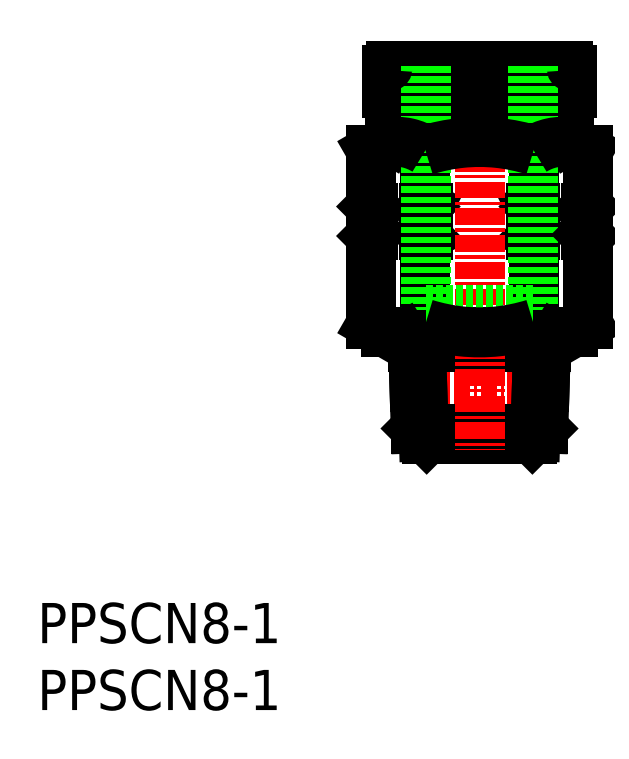
<metadata>
{"format":"dxf","ext":"dxf","renderer":"ezdxf+matplotlib","layout":"modelspace","background":"white","min_lineweight":24,"dpi":150}
</metadata>
<code>
0
SECTION
2
ENTITIES
0
INSERT
8
0
2
*U5
10
0
20
0
30
0
0
INSERT
8
0
2
*U6
10
0
20
0
30
0
0
LINE
8
0
10
28.89
20
37.52
30
0
11
29.19
21
37.52
31
0
0
LINE
8
0
10
28.89
20
35.52
30
0
11
29.19
21
35.52
31
0
0
LINE
8
0
10
24.95
20
37.62
30
0
11
25.05
21
37.52
31
0
0
LINE
8
0
10
25.05
20
37.52
30
0
11
25.05
21
35.52
31
0
0
LINE
8
0
10
29.19
20
37.52
30
0
11
29.19
21
35.52
31
0
0
LINE
8
0
10
24.95
20
35.42
30
0
11
25.05
21
35.52
31
0
0
LINE
8
0
10
28.89
20
37.52
30
0
11
28.89
21
35.52
31
0
0
LINE
8
0
10
36.87
20
37.52
30
0
11
36.87
21
35.52
31
0
0
LINE
8
0
10
37.17
20
37.52
30
0
11
37.17
21
35.52
31
0
0
LINE
8
0
10
28.99
20
37.62
30
0
11
28.89
21
37.52
31
0
0
LINE
8
0
10
28.99
20
37.62
30
0
11
29.19
21
37.52
31
0
0
LINE
8
0
10
28.99
20
35.42
30
0
11
28.89
21
35.52
31
0
0
LINE
8
0
10
28.99
20
35.42
30
0
11
29.19
21
35.52
31
0
0
LINE
8
0
10
37.07
20
37.62
30
0
11
37.17
21
37.52
31
0
0
LINE
8
0
10
37.07
20
37.62
30
0
11
36.87
21
37.52
31
0
0
LINE
8
0
10
28.99
20
35.42
30
0
11
28.99
21
28.84
31
0
0
LINE
8
0
10
37.07
20
35.42
30
0
11
36.87
21
35.52
31
0
0
LINE
8
0
10
37.07
20
35.42
30
0
11
37.07
21
28.84
31
0
0
LINE
8
0
10
36.87
20
35.52
30
0
11
37.17
21
35.52
31
0
0
LINE
8
0
10
36.87
20
37.52
30
0
11
37.17
21
37.52
31
0
0
LINE
8
0
10
37.07
20
35.42
30
0
11
37.17
21
35.52
31
0
0
LINE
8
0
10
26.34
20
42.62
30
0
11
26.68
21
43.22
31
0
0
LINE
8
0
10
40.03
20
28.22
30
0
11
41.11
21
28.84
31
0
0
LINE
8
0
10
24.95
20
28.84
30
0
11
26.03
21
28.22
31
0
0
LINE
8
0
10
28.27
20
21.03
30
0
11
28.17
21
24.19
31
0
0
LINE
8
0
10
24.95
20
41.82
30
0
11
24.95
21
37.62
31
0
0
LINE
8
0
10
29.08
20
20.22
30
0
11
28.27
21
21.03
31
0
0
LINE
8
0
10
28.04
20
28.22
30
0
11
28.66
21
27.15
31
0
0
LINE
8
0
10
29.08
20
20.22
30
0
11
36.98
21
20.22
31
0
0
LINE
8
CENTER
10
27.11
20
24.19
30
0
11
39.38
21
24.19
31
0
0
LINE
8
0
10
37.8
20
21.03
30
0
11
37.9
21
24.19
31
0
0
LINE
8
0
10
39.38
20
43.22
30
0
11
39.73
21
42.62
31
0
0
LINE
8
0
10
28.87
20
20.43
30
0
11
28.75
21
24.19
31
0
0
LINE
8
0
10
37.2
20
20.43
30
0
11
37.31
21
24.19
31
0
0
LINE
8
0
10
39.73
20
42.62
30
0
11
41.11
21
41.82
31
0
0
LINE
8
0
10
24.95
20
41.82
30
0
11
26.34
21
42.62
31
0
0
LINE
8
0
10
37.07
20
41.82
30
0
11
37.07
21
37.62
31
0
0
LINE
8
0
10
28.08
20
27.15
30
0
11
37.99
21
27.15
31
0
0
LINE
8
0
10
26.34
20
42.62
30
0
11
39.73
21
42.62
31
0
0
LINE
8
0
10
26.03
20
28.22
30
0
11
40.03
21
28.22
31
0
0
LINE
8
0
10
37.41
20
27.15
30
0
11
38.02
21
28.22
31
0
0
LINE
8
0
10
28.27
20
21.03
30
0
11
37.8
21
21.03
31
0
0
LINE
8
0
10
36.98
20
20.22
30
0
11
37.8
21
21.03
31
0
0
LINE
8
0
10
28.99
20
41.82
30
0
11
28.99
21
37.62
31
0
0
LINE
8
CENTER
10
33.03
20
49.48
30
0
11
33.03
21
19.42
31
0
0
LINE
8
0
10
26.68
20
43.22
30
0
11
39.38
21
43.22
31
0
0
LINE
8
0
10
28.17
20
24.19
30
0
11
28.04
21
28.22
31
0
0
LINE
8
0
10
28.75
20
24.19
30
0
11
28.66
21
27.15
31
0
0
LINE
8
0
10
37.31
20
24.19
30
0
11
37.41
21
27.15
31
0
0
LINE
8
0
10
37.9
20
24.19
30
0
11
38.02
21
28.22
31
0
0
LINE
8
0
10
27.33
20
45.32
30
0
11
38.73
21
45.32
31
0
0
LINE
8
0
10
27.33
20
45.32
30
0
11
27.33
21
44.39
31
0
0
LINE
8
0
10
38.73
20
45.32
30
0
11
38.73
21
44.39
31
0
0
LINE
8
0
10
37.93
20
46.12
30
0
11
37.93
21
45.32
31
0
0
LINE
8
0
10
28.13
20
46.12
30
0
11
28.13
21
45.32
31
0
0
LINE
8
0
10
27.53
20
44.22
30
0
11
27.33
21
44.39
31
0
0
LINE
8
0
10
38.73
20
44.39
30
0
11
38.53
21
44.22
31
0
0
LINE
8
0
10
38.53
20
44.22
30
0
11
38.73
21
44.04
31
0
0
LINE
8
0
10
27.33
20
44.04
30
0
11
27.33
21
43.22
31
0
0
LINE
8
0
10
38.73
20
44.04
30
0
11
38.73
21
43.22
31
0
0
LINE
8
0
10
38.53
20
44.22
30
0
11
27.53
21
44.22
31
0
0
LINE
8
0
10
26.13
20
46.12
30
0
11
39.93
21
46.12
31
0
0
LINE
8
0
10
26.43
20
48.12
30
0
11
39.63
21
48.12
31
0
0
LINE
8
0
10
26.13
20
47.82
30
0
11
26.13
21
46.12
31
0
0
LINE
8
0
10
39.93
20
47.82
30
0
11
39.93
21
46.12
31
0
0
LINE
8
0
10
29.03
20
29.92
30
0
11
37.03
21
29.92
31
0
0
LINE
8
0
10
27.33
20
44.04
30
0
11
27.53
21
44.22
31
0
0
LINE
8
0
10
27.33
20
44.04
30
0
11
38.73
21
44.04
31
0
0
LINE
8
0
10
41.11
20
41.82
30
0
11
41.11
21
37.62
31
0
0
LINE
8
0
10
27.33
20
44.39
30
0
11
38.73
21
44.39
31
0
0
LINE
8
0
10
41.01
20
37.52
30
0
11
41.01
21
35.52
31
0
0
LINE
8
0
10
41.11
20
37.62
30
0
11
41.01
21
37.52
31
0
0
LINE
8
0
10
37.03
20
48.12
30
0
11
37.03
21
29.92
31
0
0
LINE
8
0
10
29.03
20
48.12
30
0
11
29.03
21
29.92
31
0
0
LINE
8
0
10
24.95
20
35.42
30
0
11
24.95
21
28.84
31
0
0
LINE
8
0
10
41.11
20
35.42
30
0
11
41.11
21
28.84
31
0
0
LINE
8
0
10
41.11
20
35.42
30
0
11
41.01
21
35.52
31
0
0
POLYLINE
8
0
66
     1
10
0
20
0
30
0
0
VERTEX
8
0
10
37.07
20
28.84
30
0
42
-0.04874
0
VERTEX
8
0
10
34.4
20
28.29
30
0
42
-0.05302
0
VERTEX
8
0
10
31.67
20
28.29
30
0
42
-0.04875
0
VERTEX
8
0
10
28.99
20
28.84
30
0
0
SEQEND
8
0
0
POLYLINE
8
0
66
     1
10
0
20
0
30
0
0
VERTEX
8
0
10
41.11
20
28.84
30
0
42
-0.08355
0
VERTEX
8
0
10
39.8
20
28.3
30
0
42
-0.113
0
VERTEX
8
0
10
38.39
20
28.3
30
0
42
-0.08355
0
VERTEX
8
0
10
37.07
20
28.84
30
0
0
SEQEND
8
0
0
POLYLINE
8
0
66
     1
10
0
20
0
30
0
0
VERTEX
8
0
10
28.99
20
41.82
30
0
42
-0.04874
0
VERTEX
8
0
10
31.67
20
42.37
30
0
42
-0.05302
0
VERTEX
8
0
10
34.4
20
42.37
30
0
42
-0.04875
0
VERTEX
8
0
10
37.07
20
41.82
30
0
0
SEQEND
8
0
0
POLYLINE
8
0
66
     1
10
0
20
0
30
0
0
VERTEX
8
0
10
37.07
20
41.82
30
0
42
-0.08355
0
VERTEX
8
0
10
38.39
20
42.36
30
0
42
-0.113
0
VERTEX
8
0
10
39.8
20
42.36
30
0
42
-0.08355
0
VERTEX
8
0
10
41.11
20
41.82
30
0
0
SEQEND
8
0
0
POLYLINE
8
0
66
     1
10
0
20
0
30
0
0
VERTEX
8
0
10
24.95
20
41.82
30
0
42
-0.08355
0
VERTEX
8
0
10
26.26
20
42.36
30
0
42
-0.113
0
VERTEX
8
0
10
27.68
20
42.36
30
0
42
-0.08355
0
VERTEX
8
0
10
28.99
20
41.82
30
0
0
SEQEND
8
0
0
POLYLINE
8
0
66
     1
10
0
20
0
30
0
0
VERTEX
8
0
10
28.99
20
28.84
30
0
42
-0.08355
0
VERTEX
8
0
10
27.68
20
28.3
30
0
42
-0.113
0
VERTEX
8
0
10
26.26
20
28.3
30
0
42
-0.08355
0
VERTEX
8
0
10
24.95
20
28.84
30
0
0
SEQEND
8
0
0
ARC
8
0
10
26.43
20
47.82
30
0
40
0.3
50
90
51
180
0
ARC
8
0
10
39.63
20
47.82
30
0
40
0.3
50
0
51
90
0
ENDSEC
0
EOF

</code>
